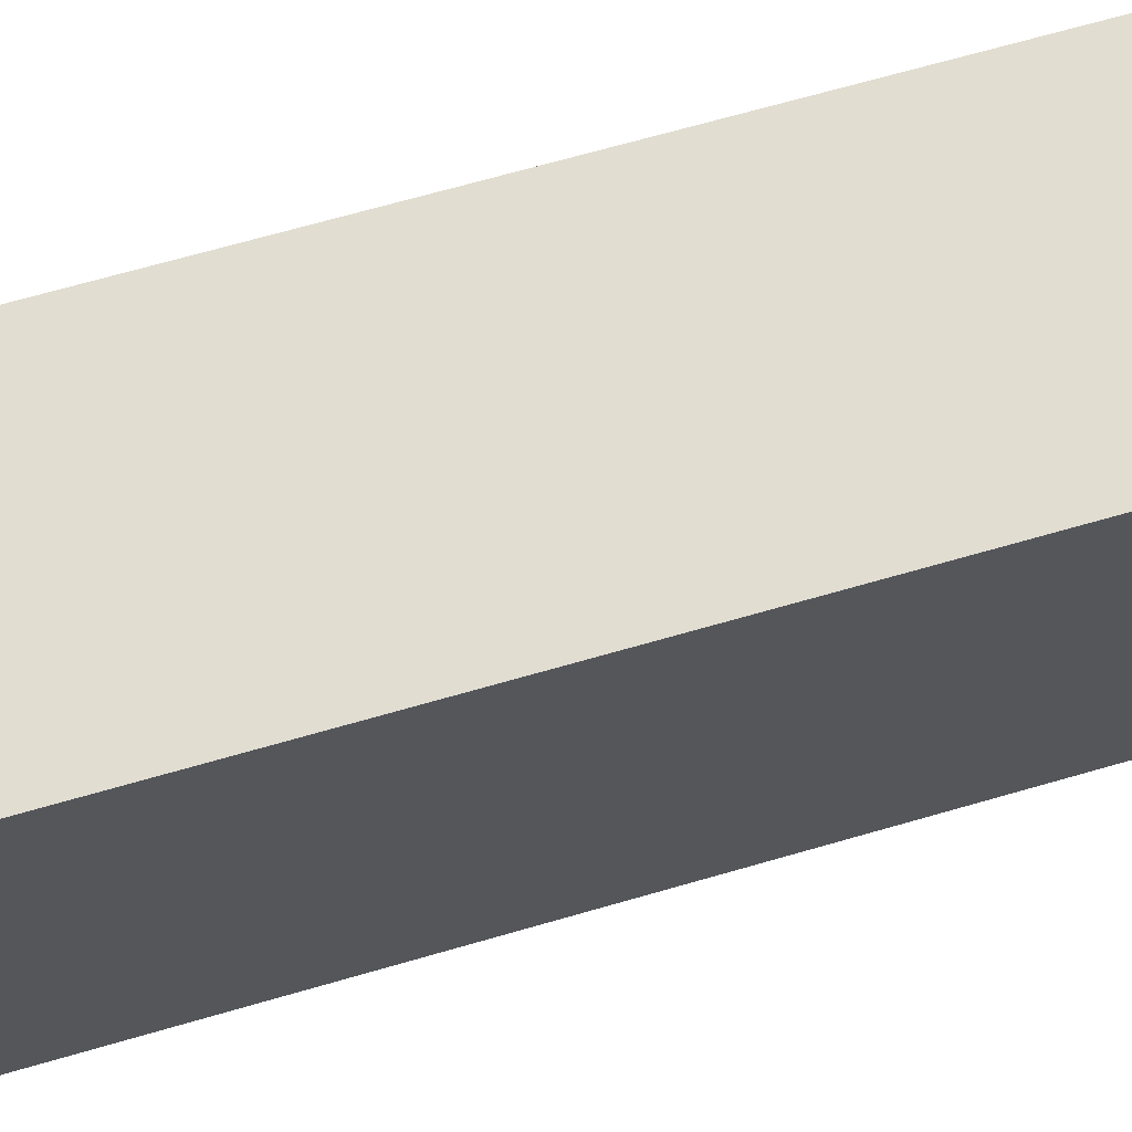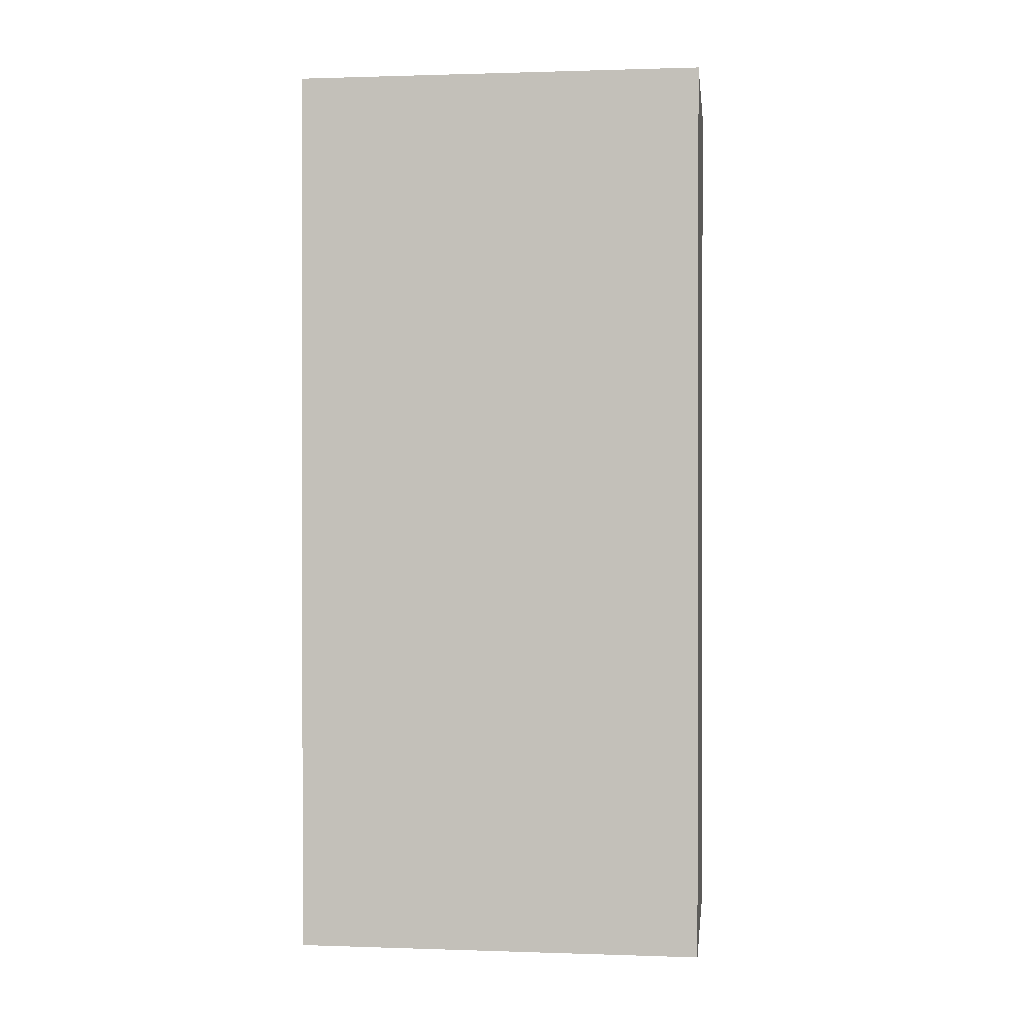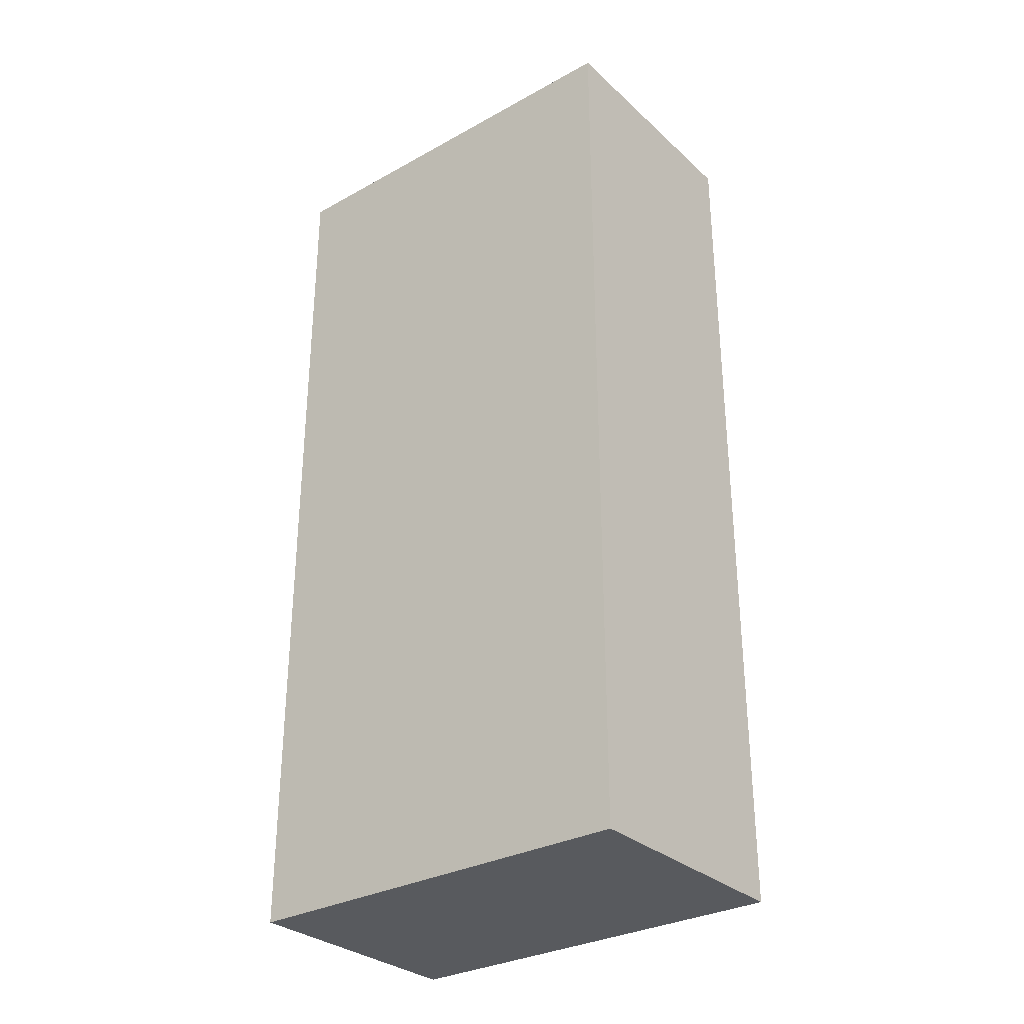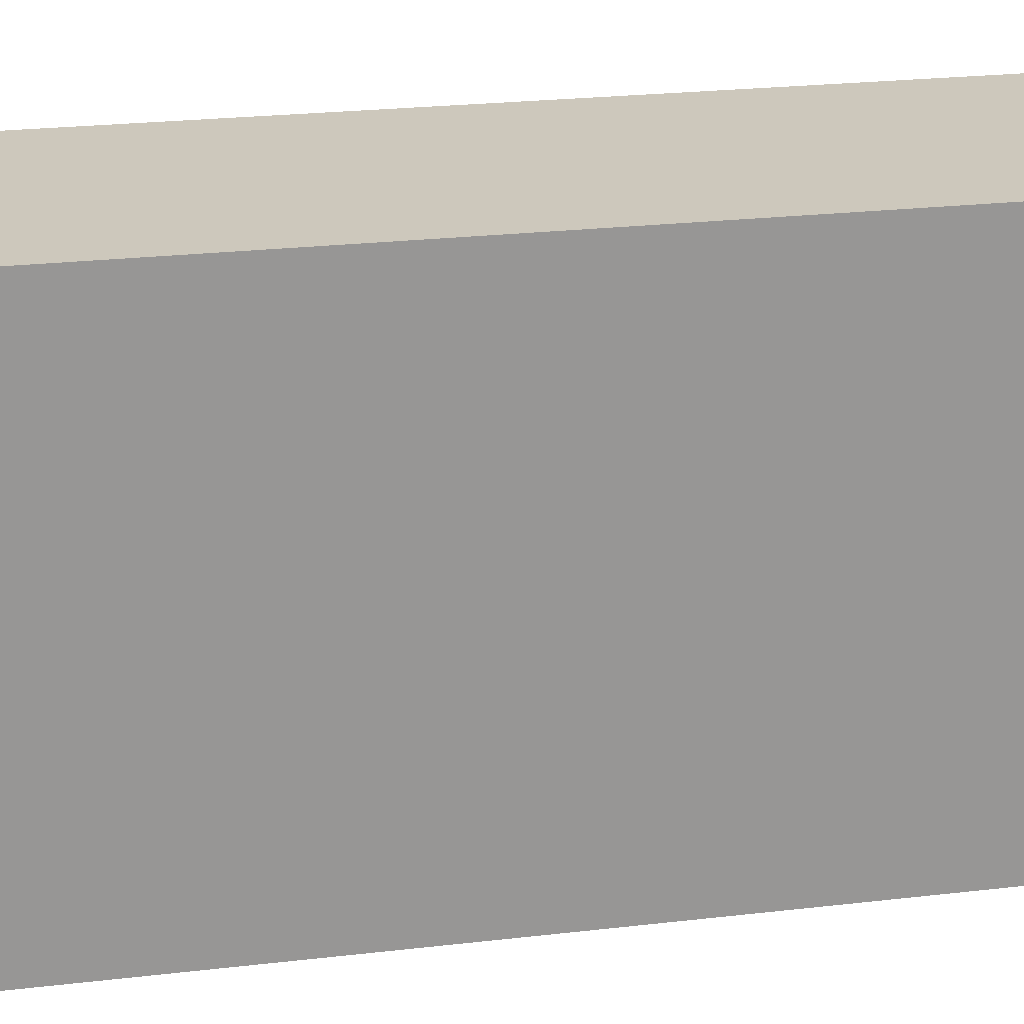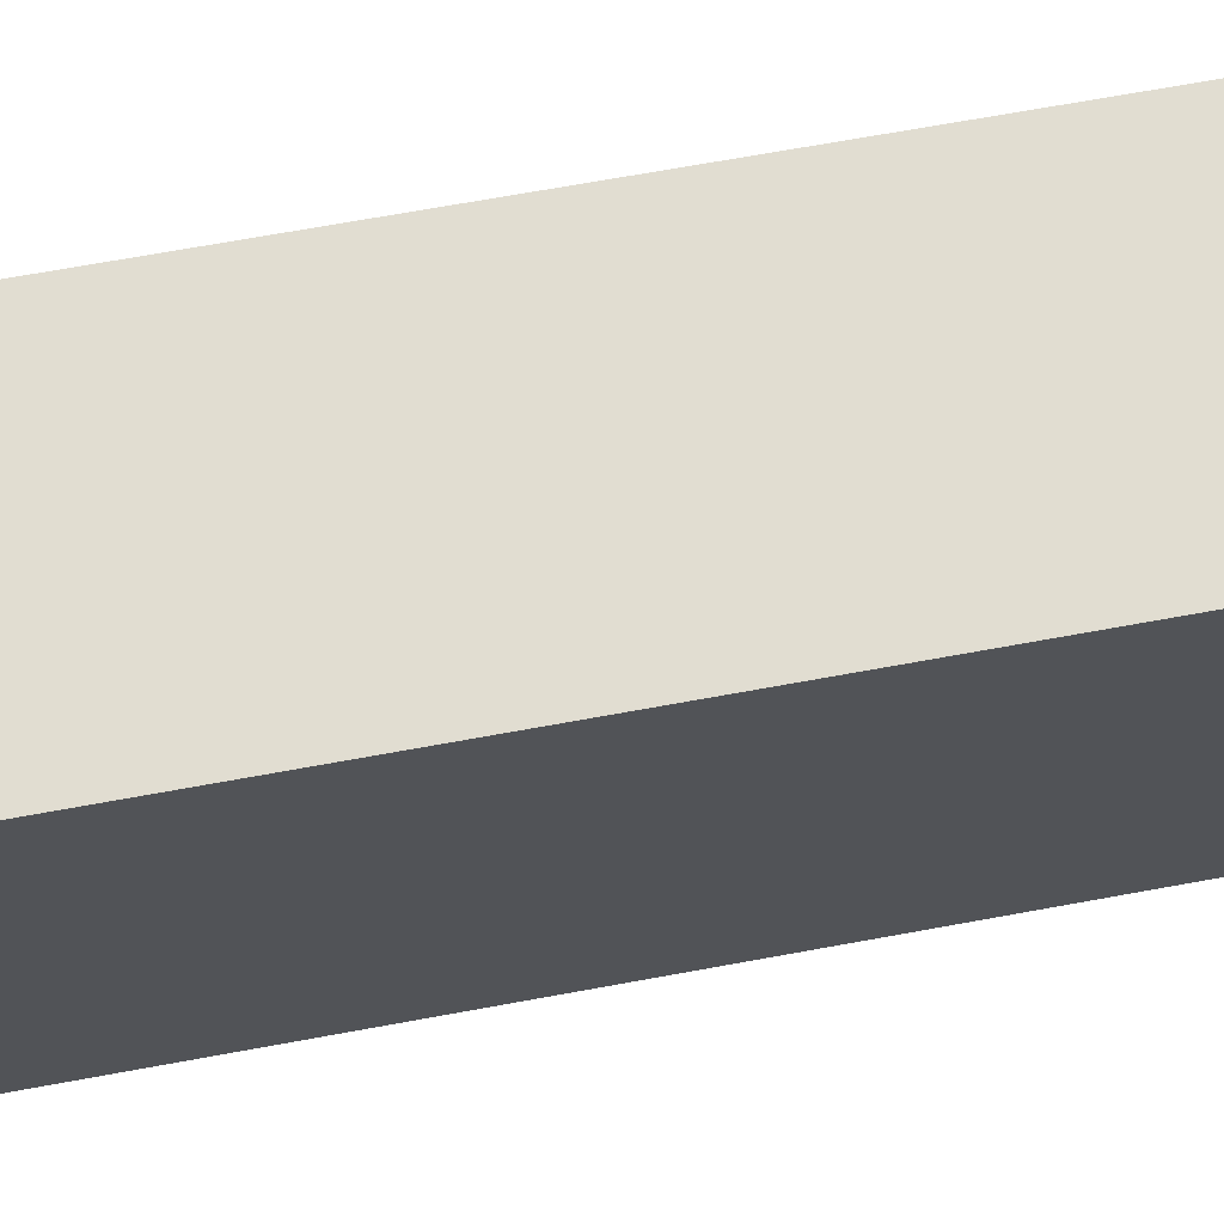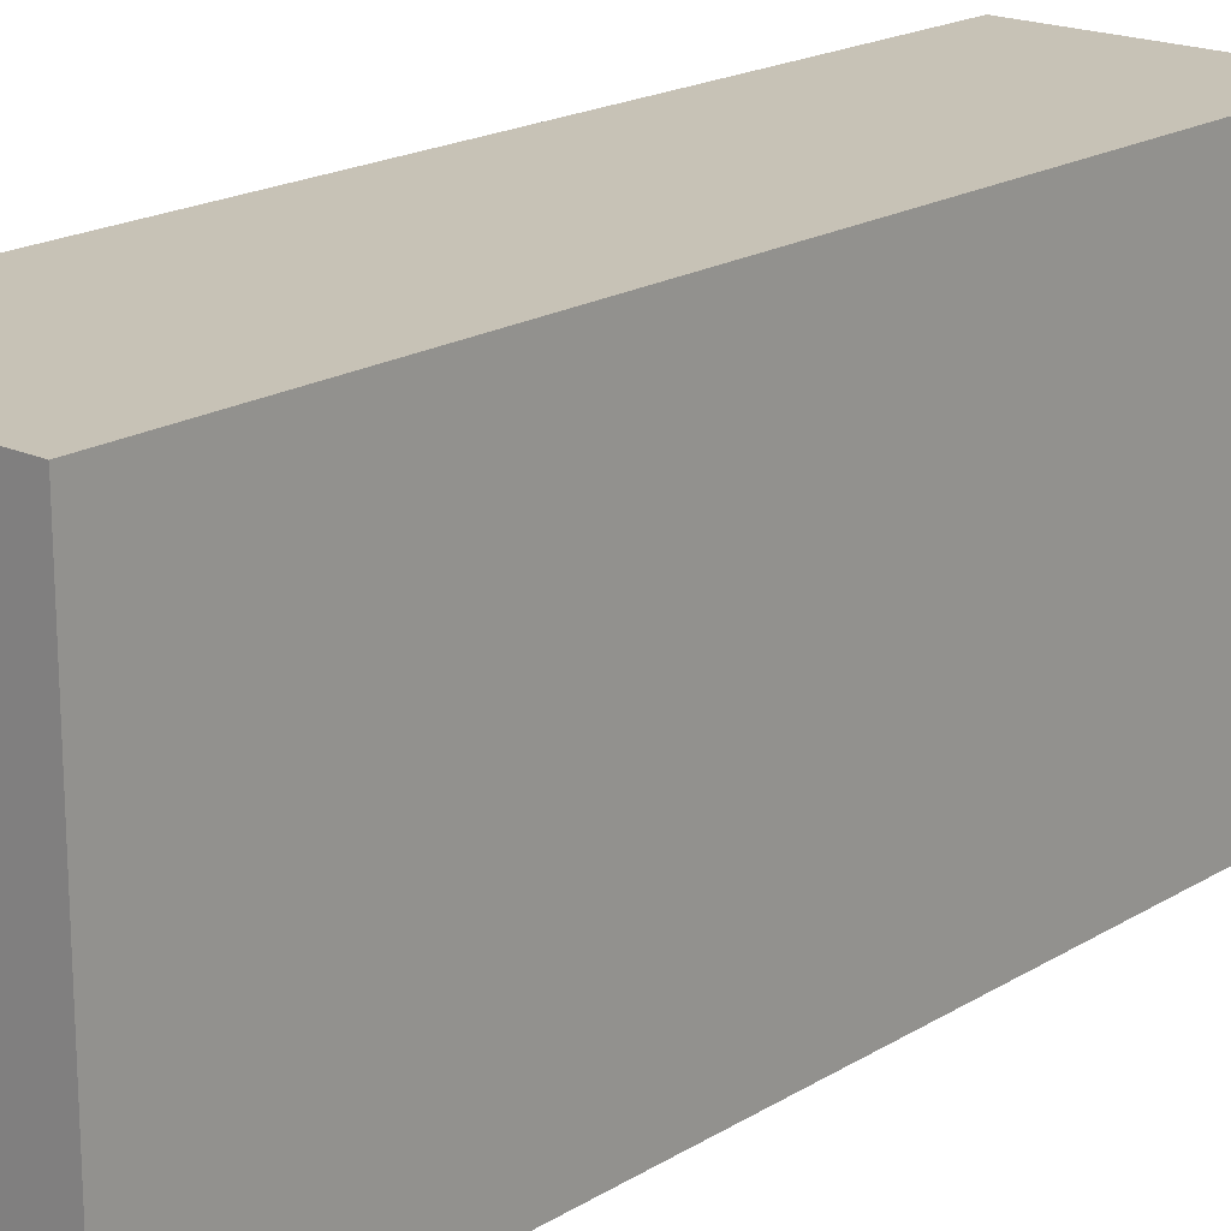
<metadata>
{"format":"obj","ext":"obj","renderer":"f3d","projection":"perspective","resolution":1024,"background":"white","views":[{"elev":68.7,"azim":73.9,"up":"+Z"},{"elev":0.7,"azim":-83.0,"up":"+Y"},{"elev":-30.9,"azim":128.3,"up":"+Y"},{"elev":22.2,"azim":78.2,"up":"+Z"},{"elev":68.9,"azim":-100.4,"up":"+Z"},{"elev":19.1,"azim":41.2,"up":"+Z"}]}
</metadata>
<code>
v 1.5 -5.5 -2.5
v 1.5 5.5 -2.5
v 1.5 5.5 2.5
v 1.5 -5.5 2.5
v -1.5 -5.5 -2.5
v 1.5 -5.5 -2.5
v 1.5 -5.5 2.5
v -1.5 -5.5 2.5
v -1.5 5.5 2.5
v 1.5 5.5 2.5
v 1.5 5.5 -2.5
v -1.5 5.5 -2.5
v -1.5 5.5 -2.5
v -1.5 -5.5 -2.5
v -1.5 -5.5 2.5
v -1.5 5.5 2.5
v -1.5 5.5 -2.5
v 1.5 5.5 -2.5
v 1.5 -5.5 -2.5
v -1.5 -5.5 -2.5
v -1.5 -5.5 2.5
v 1.5 -5.5 2.5
v 1.5 5.5 2.5
v -1.5 5.5 2.5
f 2 3 1
f 1 3 4
f 6 7 5
f 5 7 8
f 10 11 9
f 9 11 12
f 14 15 13
f 13 15 16
f 18 19 17
f 17 19 20
f 22 23 21
f 21 23 24

</code>
